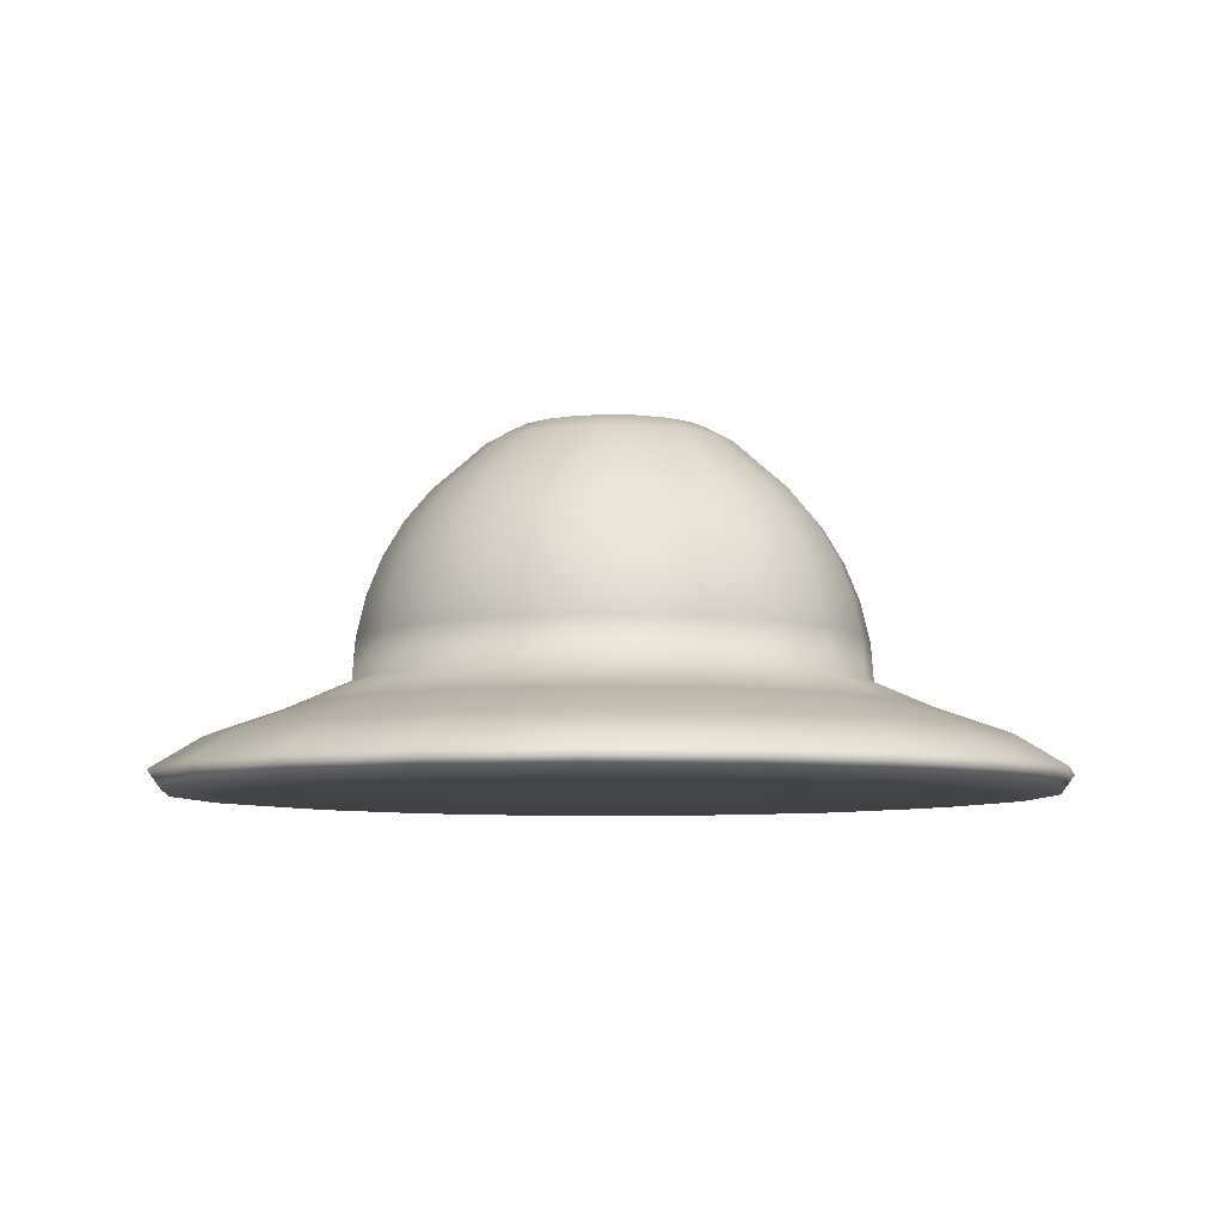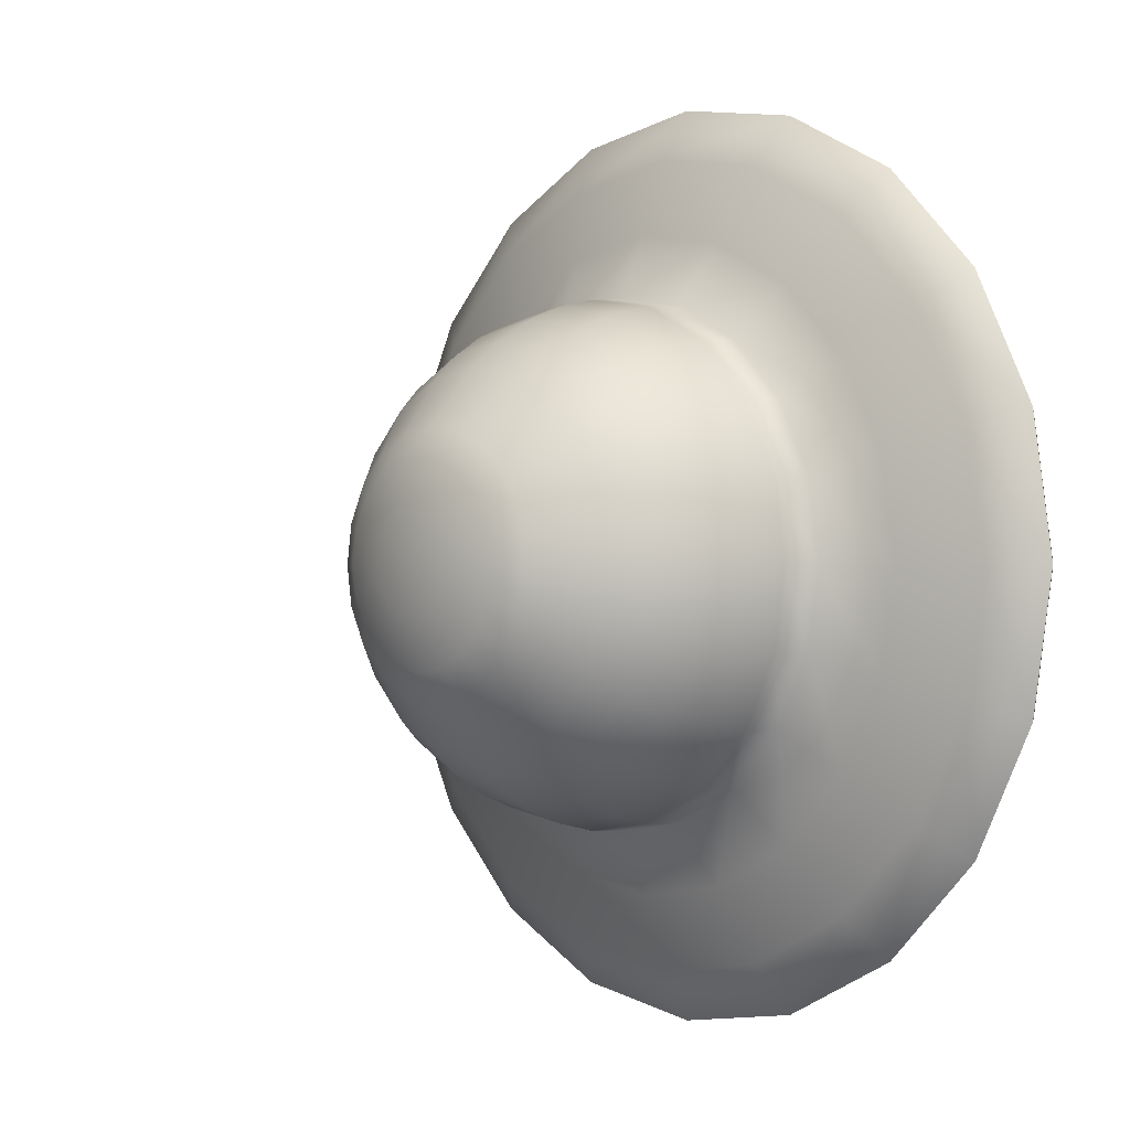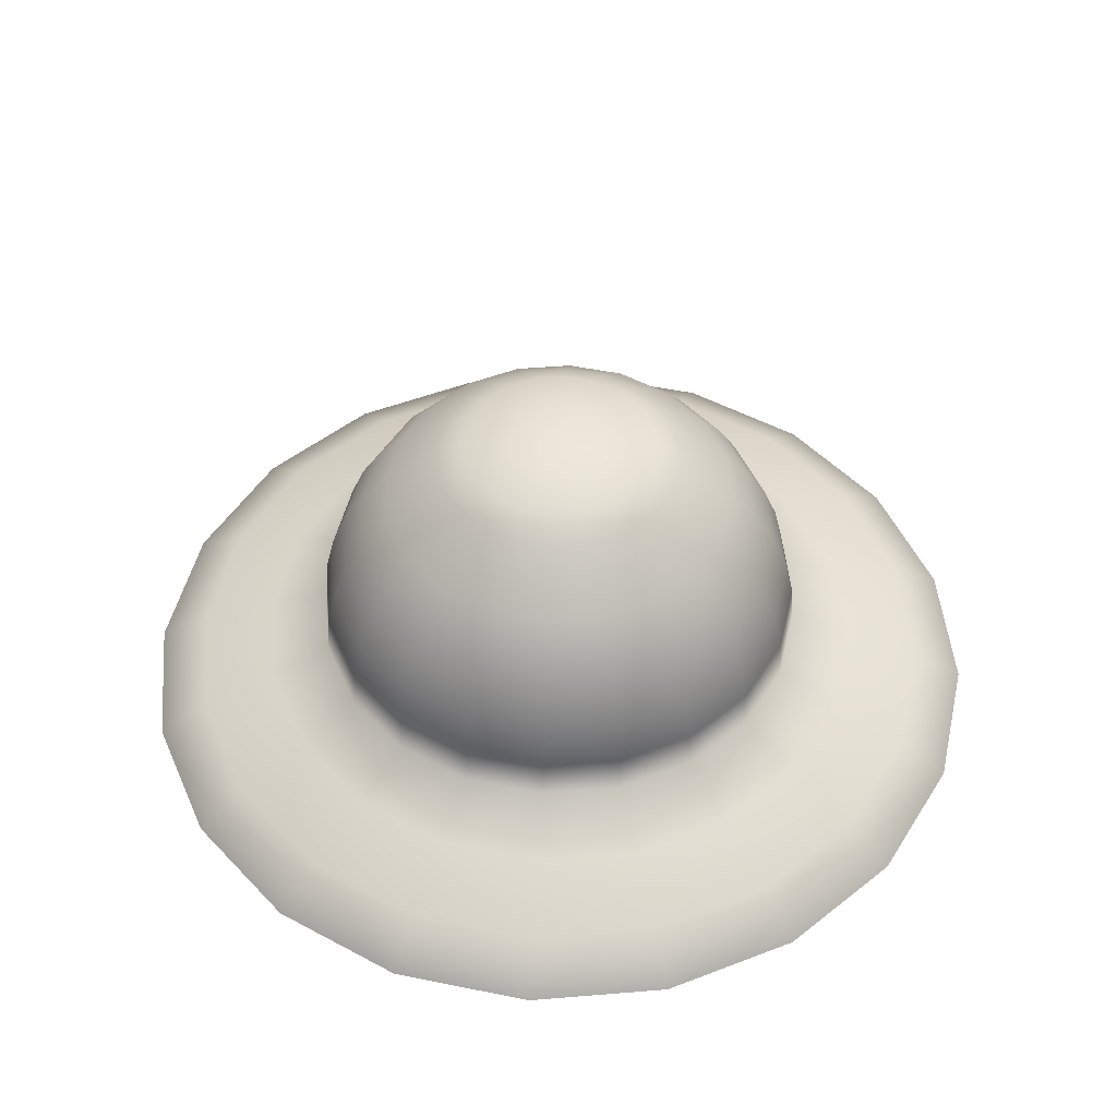
<metadata>
{"format":"obj","ext":"obj","renderer":"f3d","projection":"perspective","resolution":1024,"background":"white","views":[{"elev":-6.9,"azim":74.7,"up":"+Y"},{"elev":-0.2,"azim":-132.1,"up":"+Z"},{"elev":48.7,"azim":3.8,"up":"+Y"}]}
</metadata>
<code>
g default
v 1.8 -0.09445 -0.5849
v 1.531 -0.09445 -1.113
v 1.113 -0.09445 -1.531
v 0.5849 -0.09445 -1.8
v 0 -0.09445 -1.893
v -0.5849 -0.09445 -1.8
v -1.113 -0.09445 -1.531
v -1.531 -0.09445 -1.113
v -1.8 -0.09445 -0.5849
v -1.893 -0.09445 0
v -1.8 -0.09445 0.5849
v -1.531 -0.09445 1.113
v -1.113 -0.09445 1.531
v -0.5849 -0.09445 1.8
v 0 -0.09445 1.893
v 0.5849 -0.09445 1.8
v 1.113 -0.09445 1.531
v 1.531 -0.09445 1.113
v 1.8 -0.09445 0.5849
v 1.893 -0.09445 0
v 3.556 -0.07864 -1.155
v 3.025 -0.07864 -2.198
v 2.198 -0.07864 -3.025
v 1.155 -0.07864 -3.556
v 0 -0.07864 -3.739
v -1.155 -0.07864 -3.556
v -2.198 -0.07864 -3.025
v -3.025 -0.07864 -2.198
v -3.556 -0.07864 -1.155
v -3.739 -0.07864 0
v -3.556 -0.07864 1.155
v -3.025 -0.07864 2.198
v -2.198 -0.07864 3.025
v -1.155 -0.07864 3.556
v 0 -0.07864 3.739
v 1.155 -0.07864 3.556
v 2.198 -0.07864 3.025
v 3.025 -0.07864 2.198
v 3.556 -0.07864 1.155
v 3.739 -0.07864 0
v 5.224 -0.03255 -1.698
v 4.444 -0.03255 -3.229
v 3.229 -0.03255 -4.444
v 1.698 -0.03255 -5.224
v 0 -0.03255 -5.493
v -1.698 -0.03255 -5.224
v -3.229 -0.03255 -4.444
v -4.444 -0.03255 -3.229
v -5.224 -0.03255 -1.698
v -5.493 -0.03255 0
v -5.224 -0.03255 1.698
v -4.444 -0.03255 3.229
v -3.229 -0.03255 4.444
v -1.698 -0.03255 5.224
v 0 -0.03255 5.493
v 1.698 -0.03255 5.224
v 3.229 -0.03255 4.444
v 4.444 -0.03255 3.229
v 5.224 -0.03255 1.698
v 5.493 -0.03255 0
v 6.764 -0.01033 -2.198
v 5.754 -0.01033 -4.18
v 4.18 -0.01033 -5.754
v 2.198 -0.01033 -6.764
v 0 -0.01033 -7.112
v -2.198 -0.01033 -6.764
v -4.18 -0.01033 -5.754
v -5.754 -0.01033 -4.18
v -6.764 -0.01033 -2.198
v -7.112 -0.01033 0
v -6.764 -0.01033 2.198
v -5.754 -0.01033 4.18
v -4.18 -0.01033 5.754
v -2.198 -0.01033 6.764
v -0 -0.01033 7.112
v 2.198 -0.01033 6.764
v 4.18 -0.01033 5.754
v 5.754 -0.01033 4.18
v 6.764 -0.01033 2.198
v 7.112 -0.01033 0
v 8.137 -0.000893 -2.644
v 6.922 -0.000893 -5.029
v 5.029 -0.000893 -6.922
v 2.644 -0.000893 -8.137
v 0 -0.000893 -8.556
v -2.644 -0.000893 -8.137
v -5.029 -0.000893 -6.922
v -6.922 -0.000893 -5.029
v -8.137 -0.000893 -2.644
v -8.556 -0.000893 0
v -8.137 -0.000893 2.644
v -6.922 -0.000893 5.029
v -5.029 -0.000893 6.922
v -2.644 -0.000893 8.137
v -0 -0.000893 8.556
v 2.644 -0.000893 8.137
v 5.029 -0.000893 6.922
v 6.922 -0.000893 5.029
v 8.137 -0.000893 2.644
v 8.556 -0.000893 0
v 9.31 0.08229 -3.025
v 7.92 0.08229 -5.754
v 5.754 0.08229 -7.92
v 3.025 0.08229 -9.31
v 0 0.08229 -9.789
v -3.025 0.08229 -9.31
v -5.754 0.08229 -7.92
v -7.92 0.08229 -5.754
v -9.31 0.08229 -3.025
v -9.789 0.08229 0
v -9.31 0.08229 3.025
v -7.92 0.08229 5.754
v -5.754 0.08229 7.92
v -3.025 0.08229 9.31
v -0 0.08229 9.789
v 3.025 0.08229 9.31
v 5.754 0.08229 7.92
v 7.92 0.08229 5.754
v 9.31 0.08229 3.025
v 9.789 0.08229 0
v 9.604 0.5012 -3.121
v 8.17 0.5012 -5.936
v 5.936 0.5012 -8.17
v 3.121 0.5012 -9.604
v 0 0.5012 -10.1
v -3.121 0.5012 -9.604
v -5.936 0.5012 -8.17
v -8.17 0.5012 -5.936
v -9.604 0.5012 -3.121
v -10.1 0.5012 0
v -9.604 0.5012 3.121
v -8.17 0.5012 5.936
v -5.936 0.5012 8.17
v -3.121 0.5012 9.604
v -0 0.5012 10.1
v 3.121 0.5012 9.604
v 5.936 0.5012 8.17
v 8.17 0.5012 5.936
v 9.604 0.5012 3.121
v 10.1 0.5012 0
v 8.495 1.219 -2.76
v 7.226 1.219 -5.25
v 5.25 1.219 -7.226
v 2.76 1.219 -8.495
v -0 1.219 -8.932
v -2.76 1.219 -8.495
v -5.25 1.219 -7.226
v -7.226 1.219 -5.25
v -8.495 1.219 -2.76
v -8.932 1.219 -0
v -8.495 1.219 2.76
v -7.226 1.219 5.25
v -5.25 1.219 7.226
v -2.76 1.219 8.495
v -0 1.219 8.932
v 2.76 1.219 8.495
v 5.25 1.219 7.226
v 7.226 1.219 5.25
v 8.495 1.219 2.76
v 8.932 1.219 -0
v 6.857 1.839 -2.228
v 5.833 1.839 -4.238
v 4.238 1.839 -5.833
v 2.228 1.839 -6.857
v -0 1.839 -7.209
v -2.228 1.839 -6.857
v -4.238 1.839 -5.833
v -5.833 1.839 -4.238
v -6.857 1.839 -2.228
v -7.209 1.839 -0
v -6.857 1.839 2.228
v -5.833 1.839 4.238
v -4.238 1.839 5.833
v -2.228 1.839 6.857
v -1e-06 1.839 7.209
v 2.228 1.839 6.857
v 4.238 1.839 5.833
v 5.833 1.839 4.238
v 6.857 1.839 2.228
v 7.209 1.839 -0
v 5.493 2.476 -1.785
v 4.672 2.476 -3.395
v 3.395 2.476 -4.672
v 1.785 2.476 -5.493
v -1e-06 2.476 -5.775
v -1.785 2.476 -5.493
v -3.395 2.476 -4.672
v -4.672 2.476 -3.395
v -5.493 2.476 -1.785
v -5.775 2.476 -1e-06
v -5.493 2.476 1.785
v -4.672 2.476 3.395
v -3.395 2.476 4.672
v -1.785 2.476 5.493
v -1e-06 2.476 5.775
v 1.785 2.476 5.493
v 3.395 2.476 4.672
v 4.672 2.476 3.395
v 5.493 2.476 1.785
v 5.775 2.476 -1e-06
v 5.425 3.409 -1.763
v 4.615 3.409 -3.353
v 3.353 3.409 -4.615
v 1.763 3.409 -5.425
v -1e-06 3.409 -5.704
v -1.763 3.409 -5.425
v -3.353 3.409 -4.615
v -4.615 3.409 -3.353
v -5.425 3.409 -1.763
v -5.704 3.409 -1e-06
v -5.425 3.409 1.763
v -4.615 3.409 3.353
v -3.353 3.409 4.615
v -1.763 3.409 5.425
v -1e-06 3.409 5.704
v 1.763 3.409 5.425
v 3.353 3.409 4.615
v 4.615 3.409 3.353
v 5.425 3.409 1.763
v 5.704 3.409 -1e-06
v 5.224 4.319 -1.697
v 4.444 4.319 -3.228
v 3.228 4.319 -4.444
v 1.697 4.319 -5.224
v -1e-06 4.319 -5.493
v -1.697 4.319 -5.224
v -3.228 4.319 -4.444
v -4.444 4.319 -3.228
v -5.224 4.319 -1.697
v -5.493 4.319 -1e-06
v -5.224 4.319 1.697
v -4.444 4.319 3.228
v -3.228 4.319 4.444
v -1.697 4.319 5.224
v -1e-06 4.319 5.493
v 1.697 4.319 5.224
v 3.228 4.319 4.444
v 4.444 4.319 3.228
v 5.224 4.319 1.697
v 5.493 4.319 -1e-06
v 4.894 5.183 -1.59
v 4.163 5.183 -3.025
v 3.025 5.183 -4.163
v 1.59 5.183 -4.894
v -1e-06 5.183 -5.146
v -1.59 5.183 -4.894
v -3.025 5.183 -4.163
v -4.163 5.183 -3.025
v -4.894 5.183 -1.59
v -5.146 5.183 -1e-06
v -4.894 5.183 1.59
v -4.163 5.183 3.025
v -3.025 5.183 4.163
v -1.59 5.183 4.894
v -1e-06 5.183 5.146
v 1.59 5.183 4.894
v 3.025 5.183 4.163
v 4.163 5.183 3.025
v 4.894 5.183 1.59
v 5.146 5.183 -1e-06
v 4.444 5.981 -1.444
v 3.78 5.981 -2.746
v 2.746 5.981 -3.78
v 1.444 5.981 -4.444
v -1e-06 5.981 -4.672
v -1.444 5.981 -4.444
v -2.746 5.981 -3.78
v -3.78 5.981 -2.746
v -4.444 5.981 -1.444
v -4.672 5.981 -1e-06
v -4.444 5.981 1.444
v -3.78 5.981 2.746
v -2.746 5.981 3.78
v -1.444 5.981 4.444
v -1e-06 5.981 4.672
v 1.444 5.981 4.444
v 2.746 5.981 3.78
v 3.78 5.981 2.746
v 4.444 5.981 1.444
v 4.672 5.981 -1e-06
v 3.884 6.693 -1.262
v 3.304 6.693 -2.4
v 2.4 6.693 -3.304
v 1.262 6.693 -3.884
v -1e-06 6.693 -4.084
v -1.262 6.693 -3.884
v -2.4 6.693 -3.304
v -3.304 6.693 -2.4
v -3.884 6.693 -1.262
v -4.084 6.693 -1e-06
v -3.884 6.693 1.262
v -3.304 6.693 2.4
v -2.4 6.693 3.304
v -1.262 6.693 3.884
v -1e-06 6.693 4.084
v 1.262 6.693 3.884
v 2.4 6.693 3.304
v 3.304 6.693 2.4
v 3.884 6.693 1.262
v 4.084 6.693 -1e-06
v 3.228 7.301 -1.049
v 2.746 7.301 -1.995
v 1.995 7.301 -2.746
v 1.049 7.301 -3.228
v -1e-06 7.301 -3.395
v -1.049 7.301 -3.228
v -1.995 7.301 -2.746
v -2.746 7.301 -1.995
v -3.228 7.301 -1.049
v -3.395 7.301 -1e-06
v -3.228 7.301 1.049
v -2.746 7.301 1.995
v -1.995 7.301 2.746
v -1.049 7.301 3.228
v -1e-06 7.301 3.395
v 1.049 7.301 3.228
v 1.995 7.301 2.746
v 2.746 7.301 1.995
v 3.228 7.301 1.049
v 3.395 7.301 -1e-06
v 2.71 7.79 -0.8807
v 2.306 7.79 -1.675
v 1.675 7.79 -2.306
v 0.8807 7.79 -2.71
v -0 7.79 -2.85
v -0.8807 7.79 -2.71
v -1.675 7.79 -2.306
v -2.306 7.79 -1.675
v -2.71 7.79 -0.8807
v -2.85 7.79 -1e-06
v -2.71 7.79 0.8807
v -2.306 7.79 1.675
v -1.675 7.79 2.306
v -0.8807 7.79 2.71
v -0 7.79 2.85
v 0.8807 7.79 2.71
v 1.675 7.79 2.306
v 2.306 7.79 1.675
v 2.71 7.79 0.8807
v 2.85 7.79 -1e-06
v 2.096 8.148 -0.6812
v 1.783 8.148 -1.296
v 1.296 8.148 -1.783
v 0.6812 8.148 -2.096
v -0 8.148 -2.204
v -0.6812 8.148 -2.096
v -1.296 8.148 -1.783
v -1.783 8.148 -1.296
v -2.096 8.148 -0.6812
v -2.204 8.148 -1e-06
v -2.096 8.148 0.6812
v -1.783 8.148 1.296
v -1.296 8.148 1.783
v -0.6812 8.148 2.096
v -0 8.148 2.204
v 0.6812 8.148 2.096
v 1.296 8.148 1.783
v 1.783 8.148 1.296
v 2.096 8.148 0.6812
v 2.204 8.148 -1e-06
v 1.061 8.366 -0.3448
v 0.9028 8.366 -0.6559
v 0.6559 8.366 -0.9028
v 0.3448 8.366 -1.061
v -0 8.366 -1.116
v -0.3448 8.366 -1.061
v -0.6559 8.366 -0.9028
v -0.9028 8.366 -0.6559
v -1.061 8.366 -0.3448
v -1.116 8.366 -1e-06
v -1.061 8.366 0.3448
v -0.9028 8.366 0.6559
v -0.6559 8.366 0.9028
v -0.3448 8.366 1.061
v -0 8.366 1.116
v 0.3448 8.366 1.061
v 0.6559 8.366 0.9028
v 0.9028 8.366 0.6559
v 1.061 8.366 0.3448
v 1.116 8.366 -1e-06
v 0 -0.136 0
v -0 8.44 -1e-06
g pSphere1
f 1 2 22 21
f 2 3 23 22
f 3 4 24 23
f 4 5 25 24
f 5 6 26 25
f 6 7 27 26
f 7 8 28 27
f 8 9 29 28
f 9 10 30 29
f 10 11 31 30
f 11 12 32 31
f 12 13 33 32
f 13 14 34 33
f 14 15 35 34
f 15 16 36 35
f 16 17 37 36
f 17 18 38 37
f 18 19 39 38
f 19 20 40 39
f 20 1 21 40
f 21 22 42 41
f 22 23 43 42
f 23 24 44 43
f 24 25 45 44
f 25 26 46 45
f 26 27 47 46
f 27 28 48 47
f 28 29 49 48
f 29 30 50 49
f 30 31 51 50
f 31 32 52 51
f 32 33 53 52
f 33 34 54 53
f 34 35 55 54
f 35 36 56 55
f 36 37 57 56
f 37 38 58 57
f 38 39 59 58
f 39 40 60 59
f 40 21 41 60
f 41 42 62 61
f 42 43 63 62
f 43 44 64 63
f 44 45 65 64
f 45 46 66 65
f 46 47 67 66
f 47 48 68 67
f 48 49 69 68
f 49 50 70 69
f 50 51 71 70
f 51 52 72 71
f 52 53 73 72
f 53 54 74 73
f 54 55 75 74
f 55 56 76 75
f 56 57 77 76
f 57 58 78 77
f 58 59 79 78
f 59 60 80 79
f 60 41 61 80
f 61 62 82 81
f 62 63 83 82
f 63 64 84 83
f 64 65 85 84
f 65 66 86 85
f 66 67 87 86
f 67 68 88 87
f 68 69 89 88
f 69 70 90 89
f 70 71 91 90
f 71 72 92 91
f 72 73 93 92
f 73 74 94 93
f 74 75 95 94
f 75 76 96 95
f 76 77 97 96
f 77 78 98 97
f 78 79 99 98
f 79 80 100 99
f 80 61 81 100
f 81 82 102 101
f 82 83 103 102
f 83 84 104 103
f 84 85 105 104
f 85 86 106 105
f 86 87 107 106
f 87 88 108 107
f 88 89 109 108
f 89 90 110 109
f 90 91 111 110
f 91 92 112 111
f 92 93 113 112
f 93 94 114 113
f 94 95 115 114
f 95 96 116 115
f 96 97 117 116
f 97 98 118 117
f 98 99 119 118
f 99 100 120 119
f 100 81 101 120
f 101 102 122 121
f 102 103 123 122
f 103 104 124 123
f 104 105 125 124
f 105 106 126 125
f 106 107 127 126
f 107 108 128 127
f 108 109 129 128
f 109 110 130 129
f 110 111 131 130
f 111 112 132 131
f 112 113 133 132
f 113 114 134 133
f 114 115 135 134
f 115 116 136 135
f 116 117 137 136
f 117 118 138 137
f 118 119 139 138
f 119 120 140 139
f 120 101 121 140
f 121 122 142 141
f 122 123 143 142
f 123 124 144 143
f 124 125 145 144
f 125 126 146 145
f 126 127 147 146
f 127 128 148 147
f 128 129 149 148
f 129 130 150 149
f 130 131 151 150
f 131 132 152 151
f 132 133 153 152
f 133 134 154 153
f 134 135 155 154
f 135 136 156 155
f 136 137 157 156
f 137 138 158 157
f 138 139 159 158
f 139 140 160 159
f 140 121 141 160
f 141 142 162 161
f 142 143 163 162
f 143 144 164 163
f 144 145 165 164
f 145 146 166 165
f 146 147 167 166
f 147 148 168 167
f 148 149 169 168
f 149 150 170 169
f 150 151 171 170
f 151 152 172 171
f 152 153 173 172
f 153 154 174 173
f 154 155 175 174
f 155 156 176 175
f 156 157 177 176
f 157 158 178 177
f 158 159 179 178
f 159 160 180 179
f 160 141 161 180
f 161 162 182 181
f 162 163 183 182
f 163 164 184 183
f 164 165 185 184
f 165 166 186 185
f 166 167 187 186
f 167 168 188 187
f 168 169 189 188
f 169 170 190 189
f 170 171 191 190
f 171 172 192 191
f 172 173 193 192
f 173 174 194 193
f 174 175 195 194
f 175 176 196 195
f 176 177 197 196
f 177 178 198 197
f 178 179 199 198
f 179 180 200 199
f 180 161 181 200
f 181 182 202 201
f 182 183 203 202
f 183 184 204 203
f 184 185 205 204
f 185 186 206 205
f 186 187 207 206
f 187 188 208 207
f 188 189 209 208
f 189 190 210 209
f 190 191 211 210
f 191 192 212 211
f 192 193 213 212
f 193 194 214 213
f 194 195 215 214
f 195 196 216 215
f 196 197 217 216
f 197 198 218 217
f 198 199 219 218
f 199 200 220 219
f 200 181 201 220
f 201 202 222 221
f 202 203 223 222
f 203 204 224 223
f 204 205 225 224
f 205 206 226 225
f 206 207 227 226
f 207 208 228 227
f 208 209 229 228
f 209 210 230 229
f 210 211 231 230
f 211 212 232 231
f 212 213 233 232
f 213 214 234 233
f 214 215 235 234
f 215 216 236 235
f 216 217 237 236
f 217 218 238 237
f 218 219 239 238
f 219 220 240 239
f 220 201 221 240
f 221 222 242 241
f 222 223 243 242
f 223 224 244 243
f 224 225 245 244
f 225 226 246 245
f 226 227 247 246
f 227 228 248 247
f 228 229 249 248
f 229 230 250 249
f 230 231 251 250
f 231 232 252 251
f 232 233 253 252
f 233 234 254 253
f 234 235 255 254
f 235 236 256 255
f 236 237 257 256
f 237 238 258 257
f 238 239 259 258
f 239 240 260 259
f 240 221 241 260
f 241 242 262 261
f 242 243 263 262
f 243 244 264 263
f 244 245 265 264
f 245 246 266 265
f 246 247 267 266
f 247 248 268 267
f 248 249 269 268
f 249 250 270 269
f 250 251 271 270
f 251 252 272 271
f 252 253 273 272
f 253 254 274 273
f 254 255 275 274
f 255 256 276 275
f 256 257 277 276
f 257 258 278 277
f 258 259 279 278
f 259 260 280 279
f 260 241 261 280
f 261 262 282 281
f 262 263 283 282
f 263 264 284 283
f 264 265 285 284
f 265 266 286 285
f 266 267 287 286
f 267 268 288 287
f 268 269 289 288
f 269 270 290 289
f 270 271 291 290
f 271 272 292 291
f 272 273 293 292
f 273 274 294 293
f 274 275 295 294
f 275 276 296 295
f 276 277 297 296
f 277 278 298 297
f 278 279 299 298
f 279 280 300 299
f 280 261 281 300
f 281 282 302 301
f 282 283 303 302
f 283 284 304 303
f 284 285 305 304
f 285 286 306 305
f 286 287 307 306
f 287 288 308 307
f 288 289 309 308
f 289 290 310 309
f 290 291 311 310
f 291 292 312 311
f 292 293 313 312
f 293 294 314 313
f 294 295 315 314
f 295 296 316 315
f 296 297 317 316
f 297 298 318 317
f 298 299 319 318
f 299 300 320 319
f 300 281 301 320
f 301 302 322 321
f 302 303 323 322
f 303 304 324 323
f 304 305 325 324
f 305 306 326 325
f 306 307 327 326
f 307 308 328 327
f 308 309 329 328
f 309 310 330 329
f 310 311 331 330
f 311 312 332 331
f 312 313 333 332
f 313 314 334 333
f 314 315 335 334
f 315 316 336 335
f 316 317 337 336
f 317 318 338 337
f 318 319 339 338
f 319 320 340 339
f 320 301 321 340
f 321 322 342 341
f 322 323 343 342
f 323 324 344 343
f 324 325 345 344
f 325 326 346 345
f 326 327 347 346
f 327 328 348 347
f 328 329 349 348
f 329 330 350 349
f 330 331 351 350
f 331 332 352 351
f 332 333 353 352
f 333 334 354 353
f 334 335 355 354
f 335 336 356 355
f 336 337 357 356
f 337 338 358 357
f 338 339 359 358
f 339 340 360 359
f 340 321 341 360
f 341 342 362 361
f 342 343 363 362
f 343 344 364 363
f 344 345 365 364
f 345 346 366 365
f 346 347 367 366
f 347 348 368 367
f 348 349 369 368
f 349 350 370 369
f 350 351 371 370
f 351 352 372 371
f 352 353 373 372
f 353 354 374 373
f 354 355 375 374
f 355 356 376 375
f 356 357 377 376
f 357 358 378 377
f 358 359 379 378
f 359 360 380 379
f 360 341 361 380
f 2 1 381
f 3 2 381
f 4 3 381
f 5 4 381
f 6 5 381
f 7 6 381
f 8 7 381
f 9 8 381
f 10 9 381
f 11 10 381
f 12 11 381
f 13 12 381
f 14 13 381
f 15 14 381
f 16 15 381
f 17 16 381
f 18 17 381
f 19 18 381
f 20 19 381
f 1 20 381
f 361 362 382
f 362 363 382
f 363 364 382
f 364 365 382
f 365 366 382
f 366 367 382
f 367 368 382
f 368 369 382
f 369 370 382
f 370 371 382
f 371 372 382
f 372 373 382
f 373 374 382
f 374 375 382
f 375 376 382
f 376 377 382
f 377 378 382
f 378 379 382
f 379 380 382
f 380 361 382

</code>
